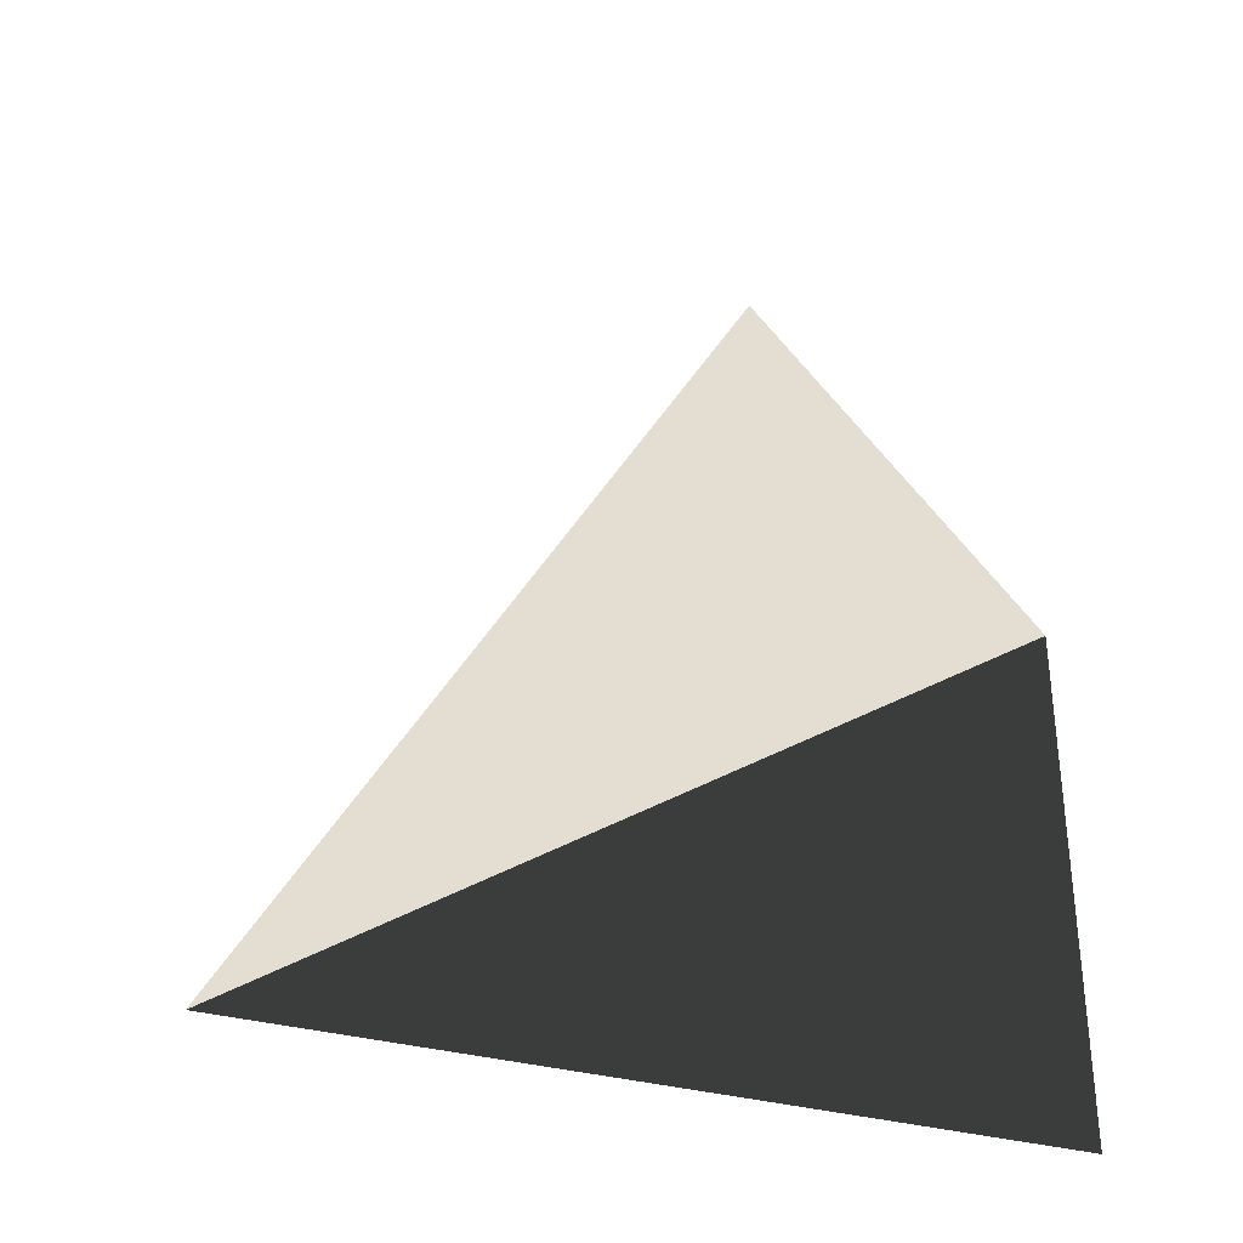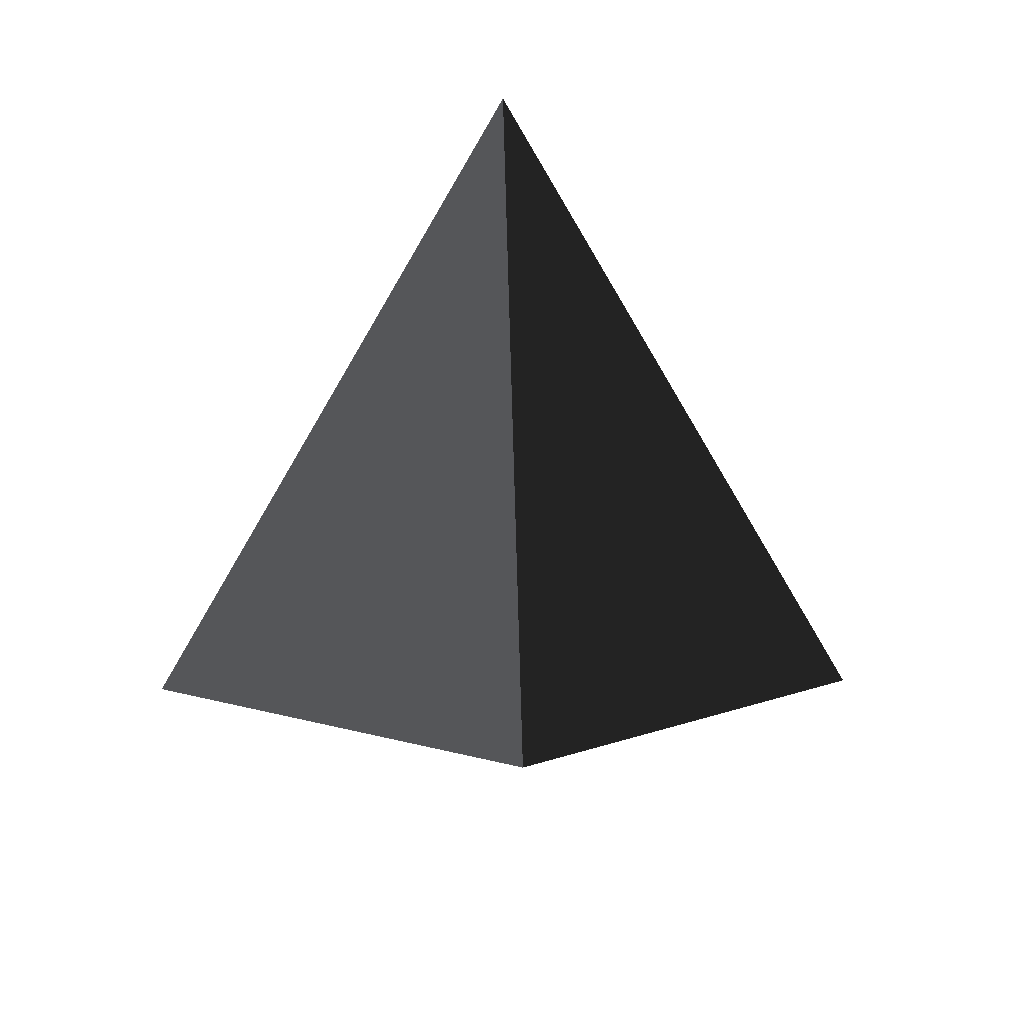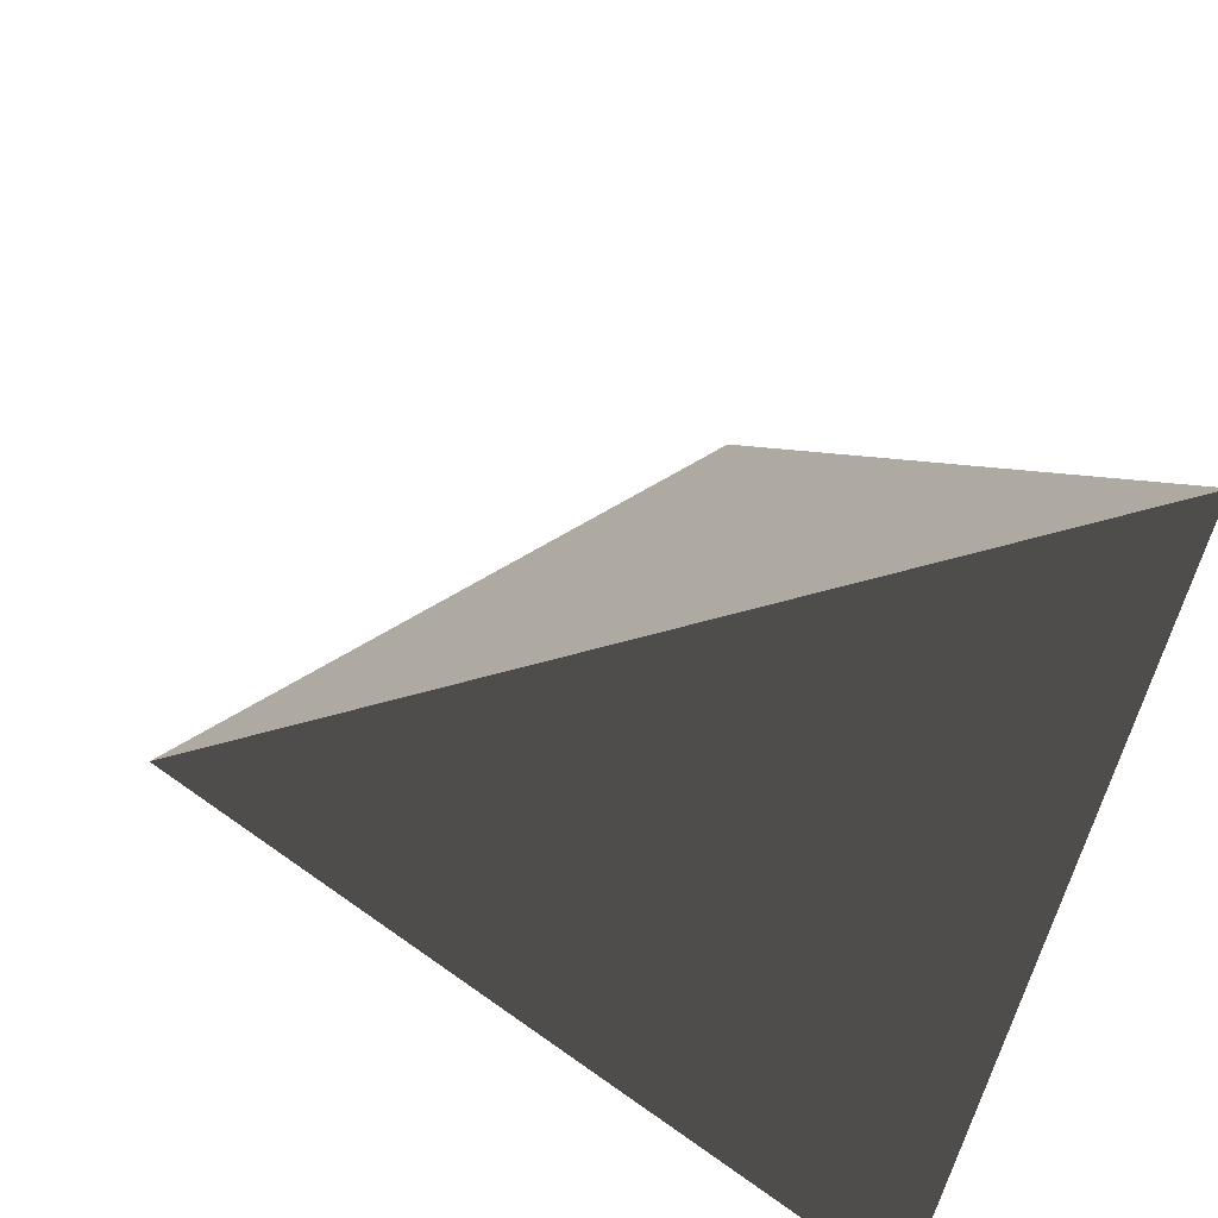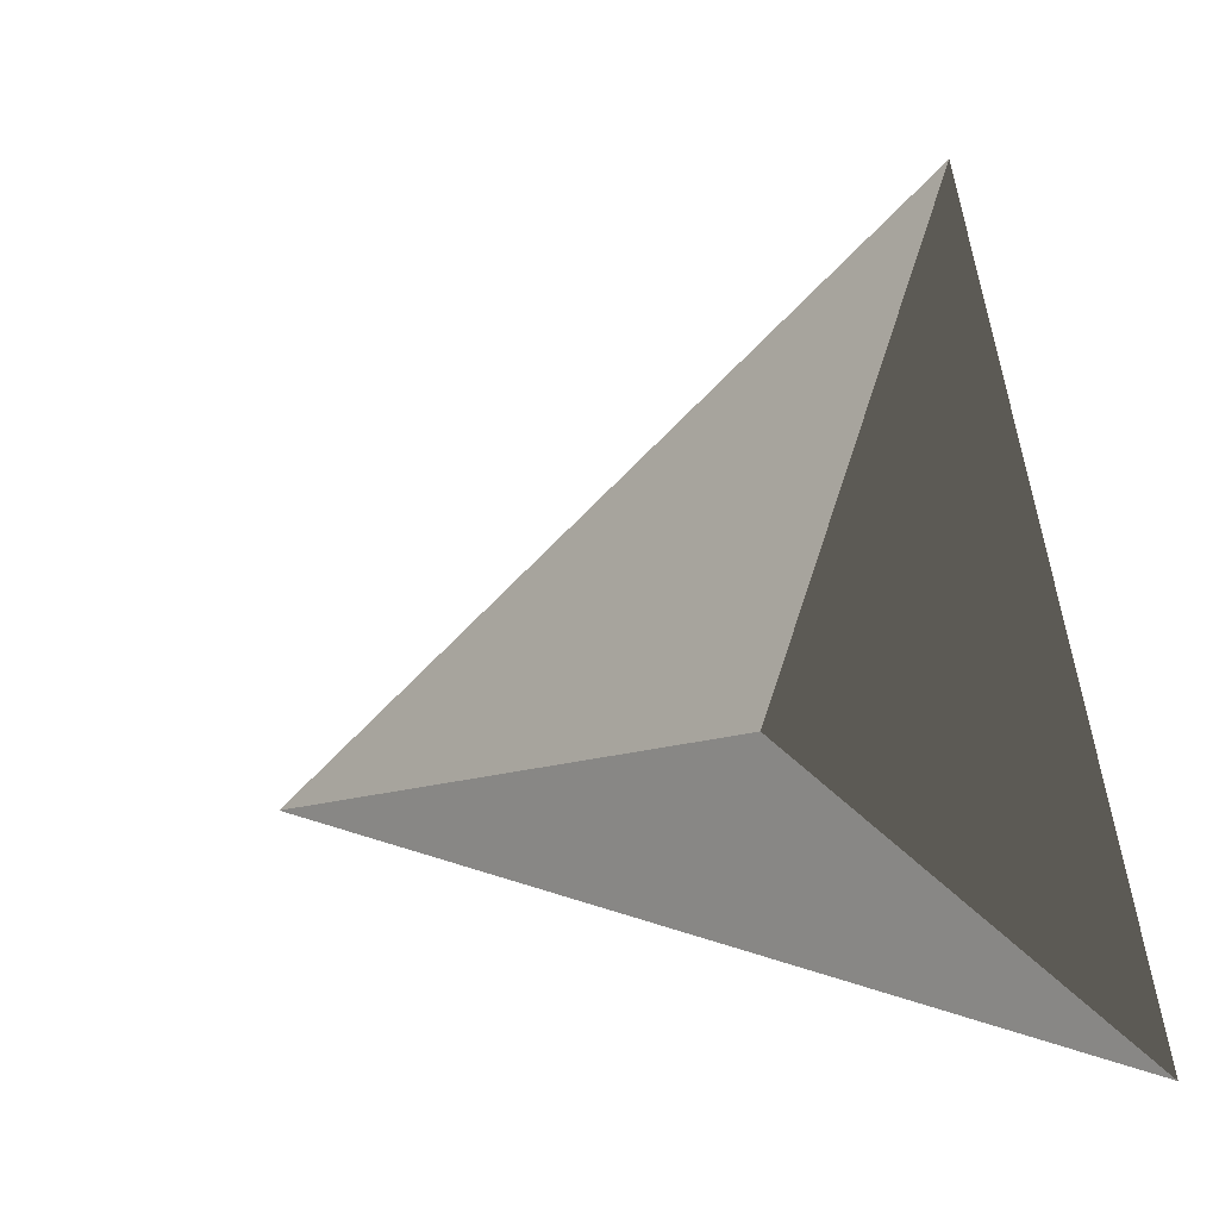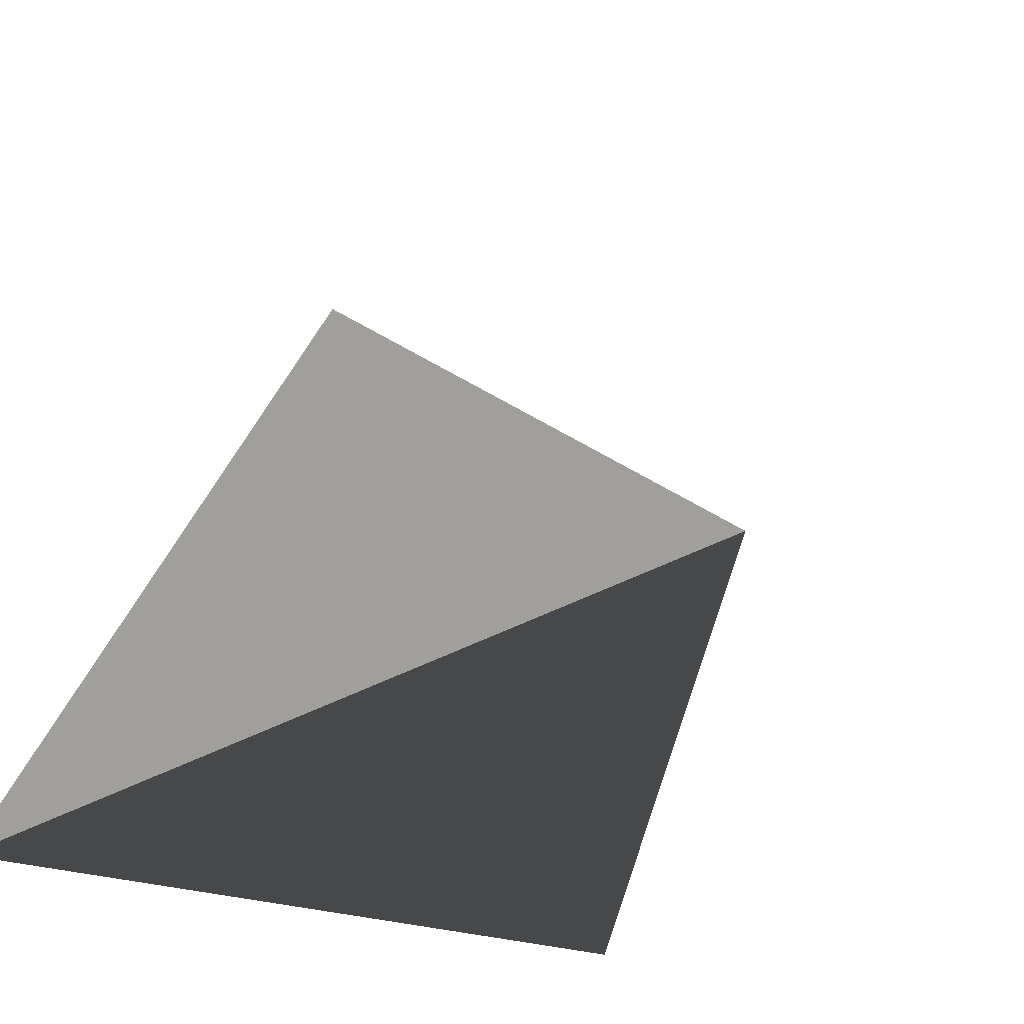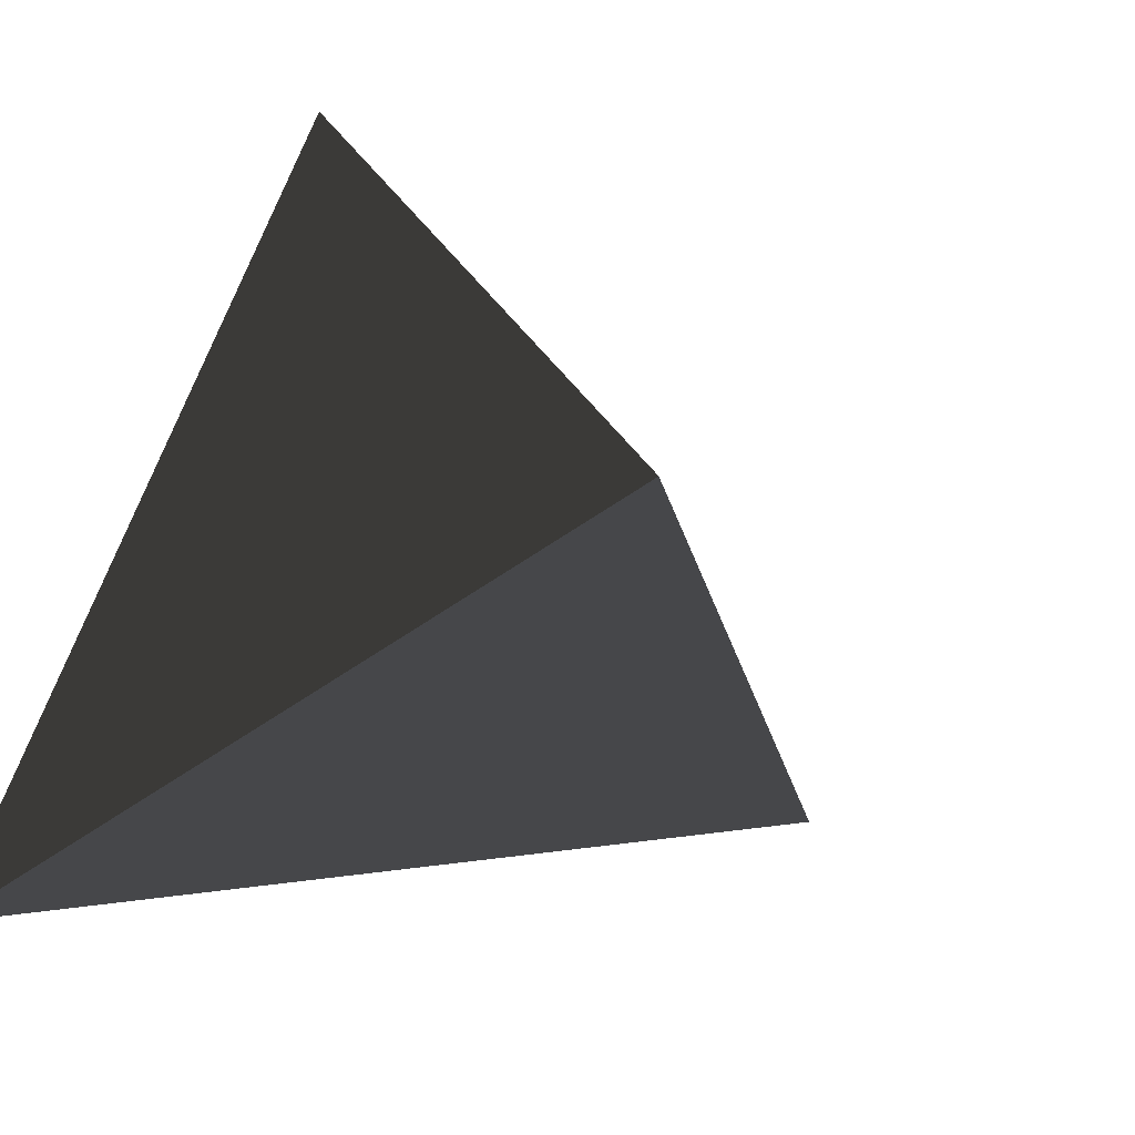
<metadata>
{"format":"obj","ext":"obj","renderer":"f3d","projection":"perspective","resolution":1024,"background":"white","views":[{"elev":-34.7,"azim":-79.7,"up":"+Z"},{"elev":21.5,"azim":-1.7,"up":"+Y"},{"elev":-57.0,"azim":-103.1,"up":"+Z"},{"elev":-27.2,"azim":118.7,"up":"+Y"},{"elev":-21.0,"azim":-39.0,"up":"+Y"},{"elev":-39.7,"azim":-136.0,"up":"+Y"}]}
</metadata>
<code>
v  0  0  0
v  1  0  0
v  0.5  0.866  0
v  0.5  0.289  0.816
f 1 2 3
f 1 3 4
f 1 4 2
f 2 4 3

</code>
